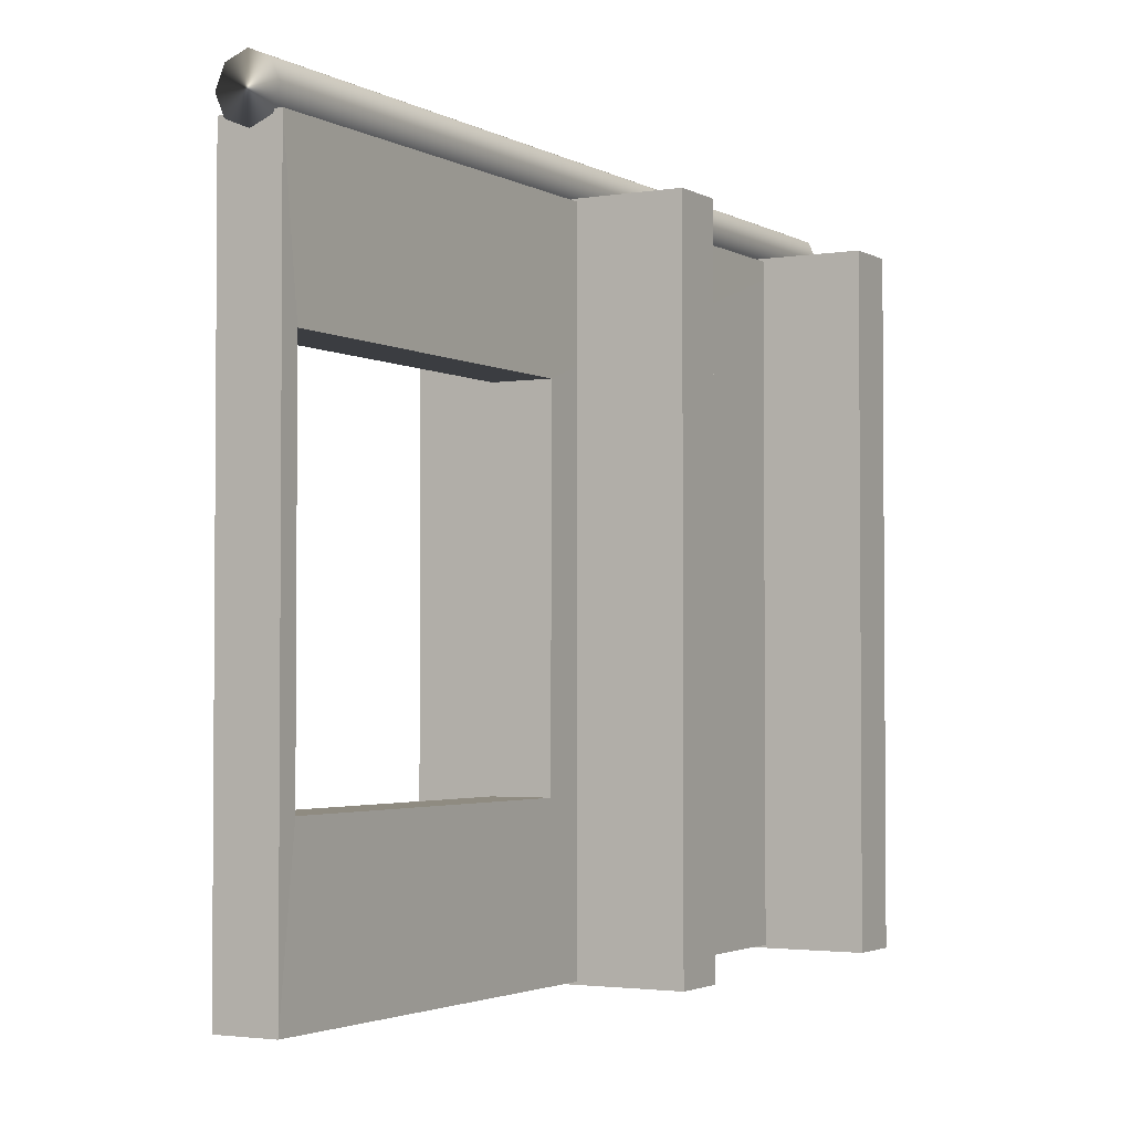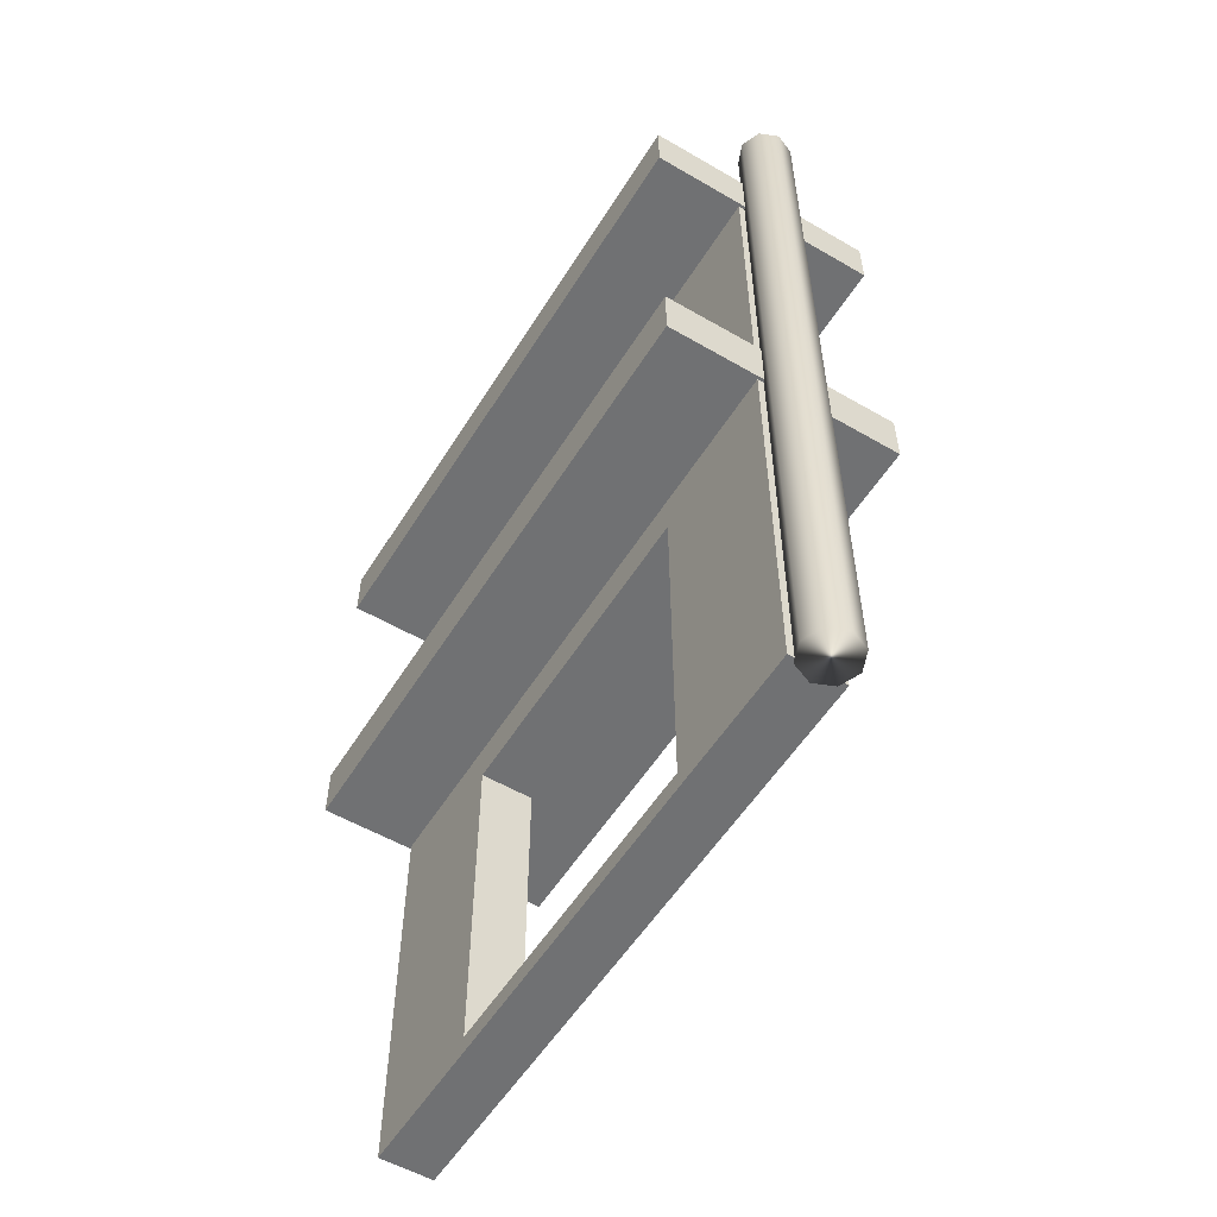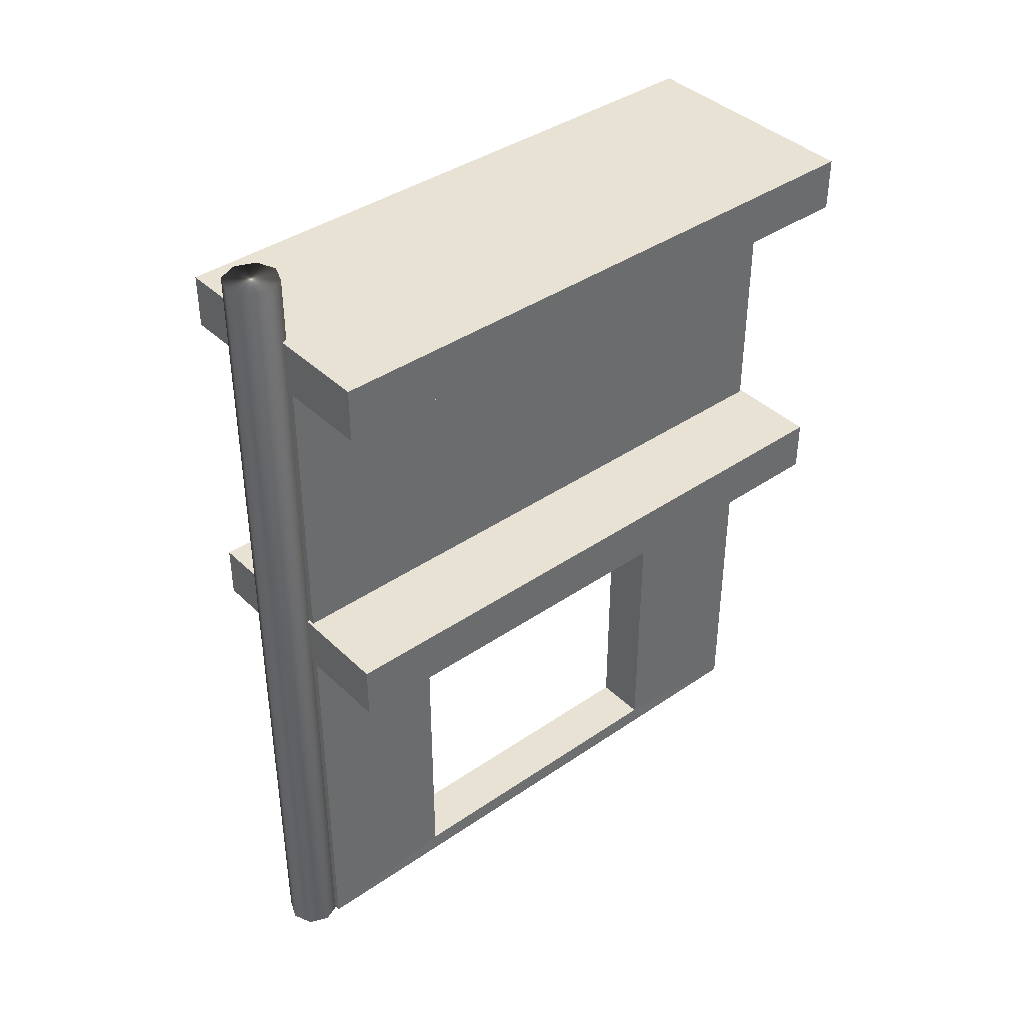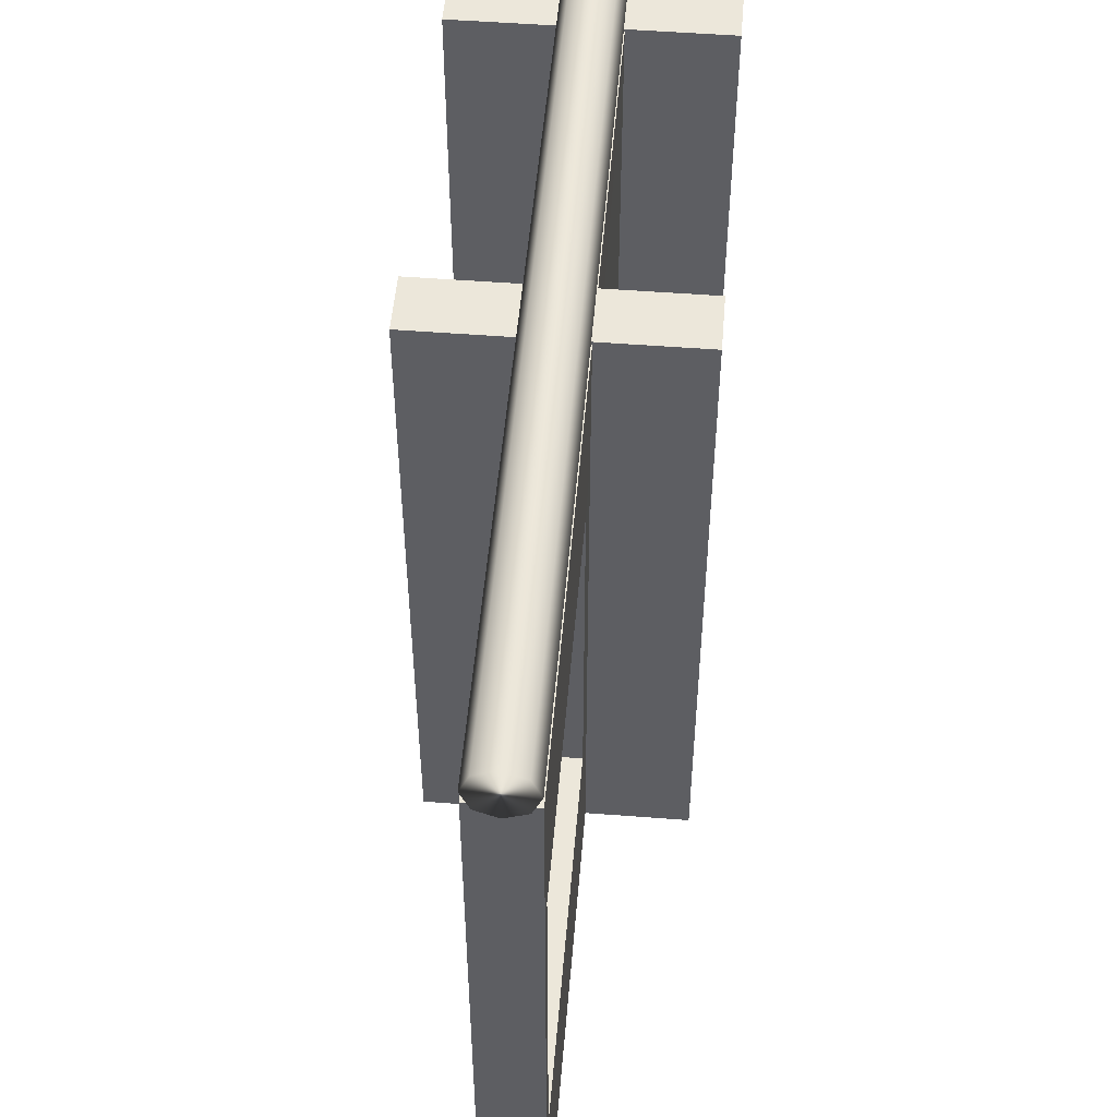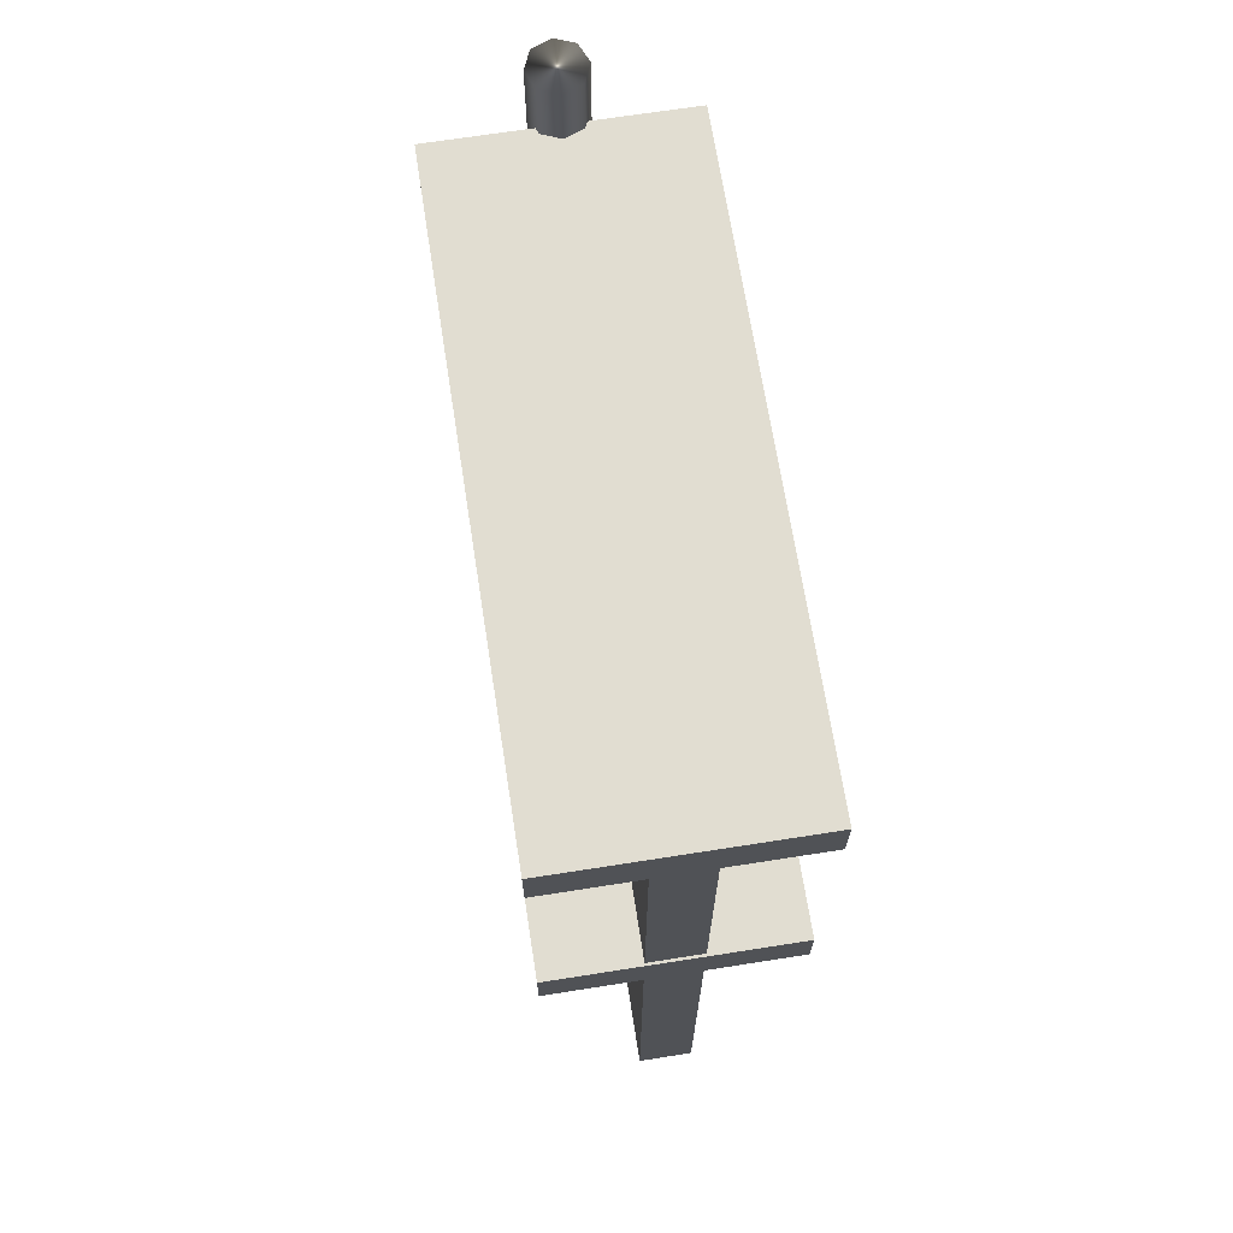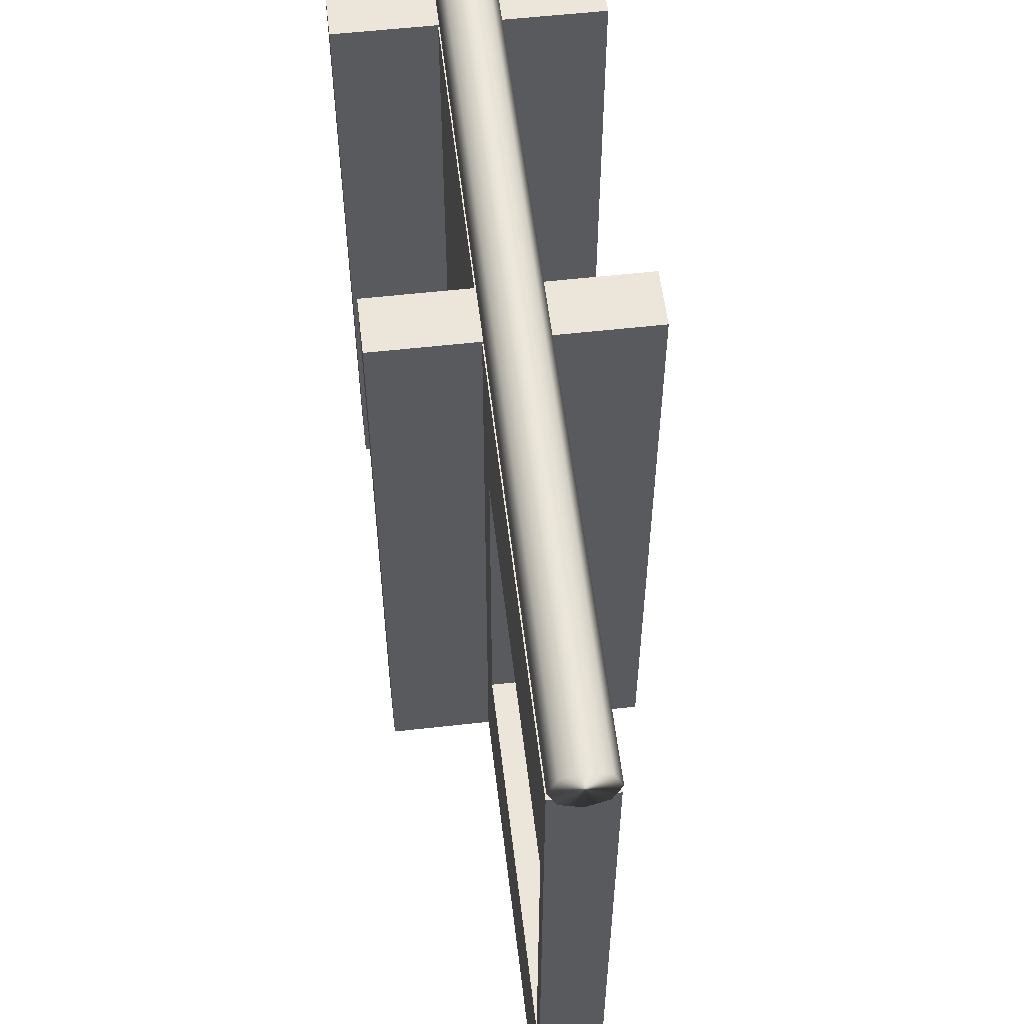
<metadata>
{"format":"obj","ext":"obj","renderer":"f3d","projection":"perspective","resolution":1024,"background":"white","views":[{"elev":-2.6,"azim":29.6,"up":"+Z"},{"elev":-55.1,"azim":-31.5,"up":"+Y"},{"elev":39.7,"azim":49.6,"up":"+Y"},{"elev":51.5,"azim":4.8,"up":"+Z"},{"elev":68.8,"azim":171.1,"up":"+Y"},{"elev":56.6,"azim":-6.7,"up":"+Z"}]}
</metadata>
<code>
o Cube
v 1 26.53 -11.42
v 1 -2.899 -11.42
v 1 26.53 11.42
v 1 -2.899 11.42
v -1 10.39 -6.036
v -1 -2.208 -6.036
v -1 10.39 6.036
v -1 -2.208 6.036
v -1 -2.899 -11.42
v -1 -2.899 11.42
v -1 26.53 11.42
v -1 26.53 -11.42
v 0.9884 -2.208 -6.036
v 0.9884 -2.208 6.036
v 0.9884 10.39 6.036
v 0.9884 10.39 -6.036
f 1 12 11 3
f 4 3 11 10
f 5 6 13 16
f 9 2 4 10
f 2 13 14 4
f 9 12 1 2
f 8 6 9 10
f 7 8 10 11
f 6 5 12 9
f 5 7 11 12
f 6 8 14 13
f 7 5 16 15
f 8 7 15 14
f 4 14 15 3
f 1 16 13 2
f 3 15 16 1
o Cube.001
v -4.469 11.91 11.52
v -4.469 13.91 11.52
v -4.469 11.91 -11.52
v -4.469 13.91 -11.52
v 4.469 11.91 11.52
v 4.469 13.91 11.52
v 4.469 11.91 -11.52
v 4.469 13.91 -11.52
f 17 18 20 19
f 19 20 24 23
f 23 24 22 21
f 21 22 18 17
f 19 23 21 17
f 24 20 18 22
o Cube.002
v -4.469 24.67 11.52
v -4.469 26.67 11.52
v -4.469 24.67 -11.52
v -4.469 26.67 -11.52
v 4.469 24.67 11.52
v 4.469 26.67 11.52
v 4.469 24.67 -11.52
v 4.469 26.67 -11.52
f 25 26 28 27
f 27 28 32 31
f 31 32 30 29
f 29 30 26 25
f 27 31 29 25
f 32 28 26 30
o Cylinder
v 0 -3 11
v 0 29 11
v 0.7071 -3 11.29
v 0.7071 29 11.29
v 1 -3 12
v 1 29 12
v 0.7071 -3 12.71
v 0.7071 29 12.71
v 0 -3 13
v 0 29 13
v -0.7071 -3 12.71
v -0.7071 29 12.71
v -1 -3 12
v -1 29 12
v -0.7071 -3 11.29
v -0.7071 29 11.29
f 33 34 36 35
f 35 36 38 37
f 37 38 40 39
f 39 40 42 41
f 41 42 44 43
f 43 44 46 45
f 36 34 48 46 44 42 40 38
f 45 46 48 47
f 47 48 34 33
f 33 35 37 39 41 43 45 47

</code>
